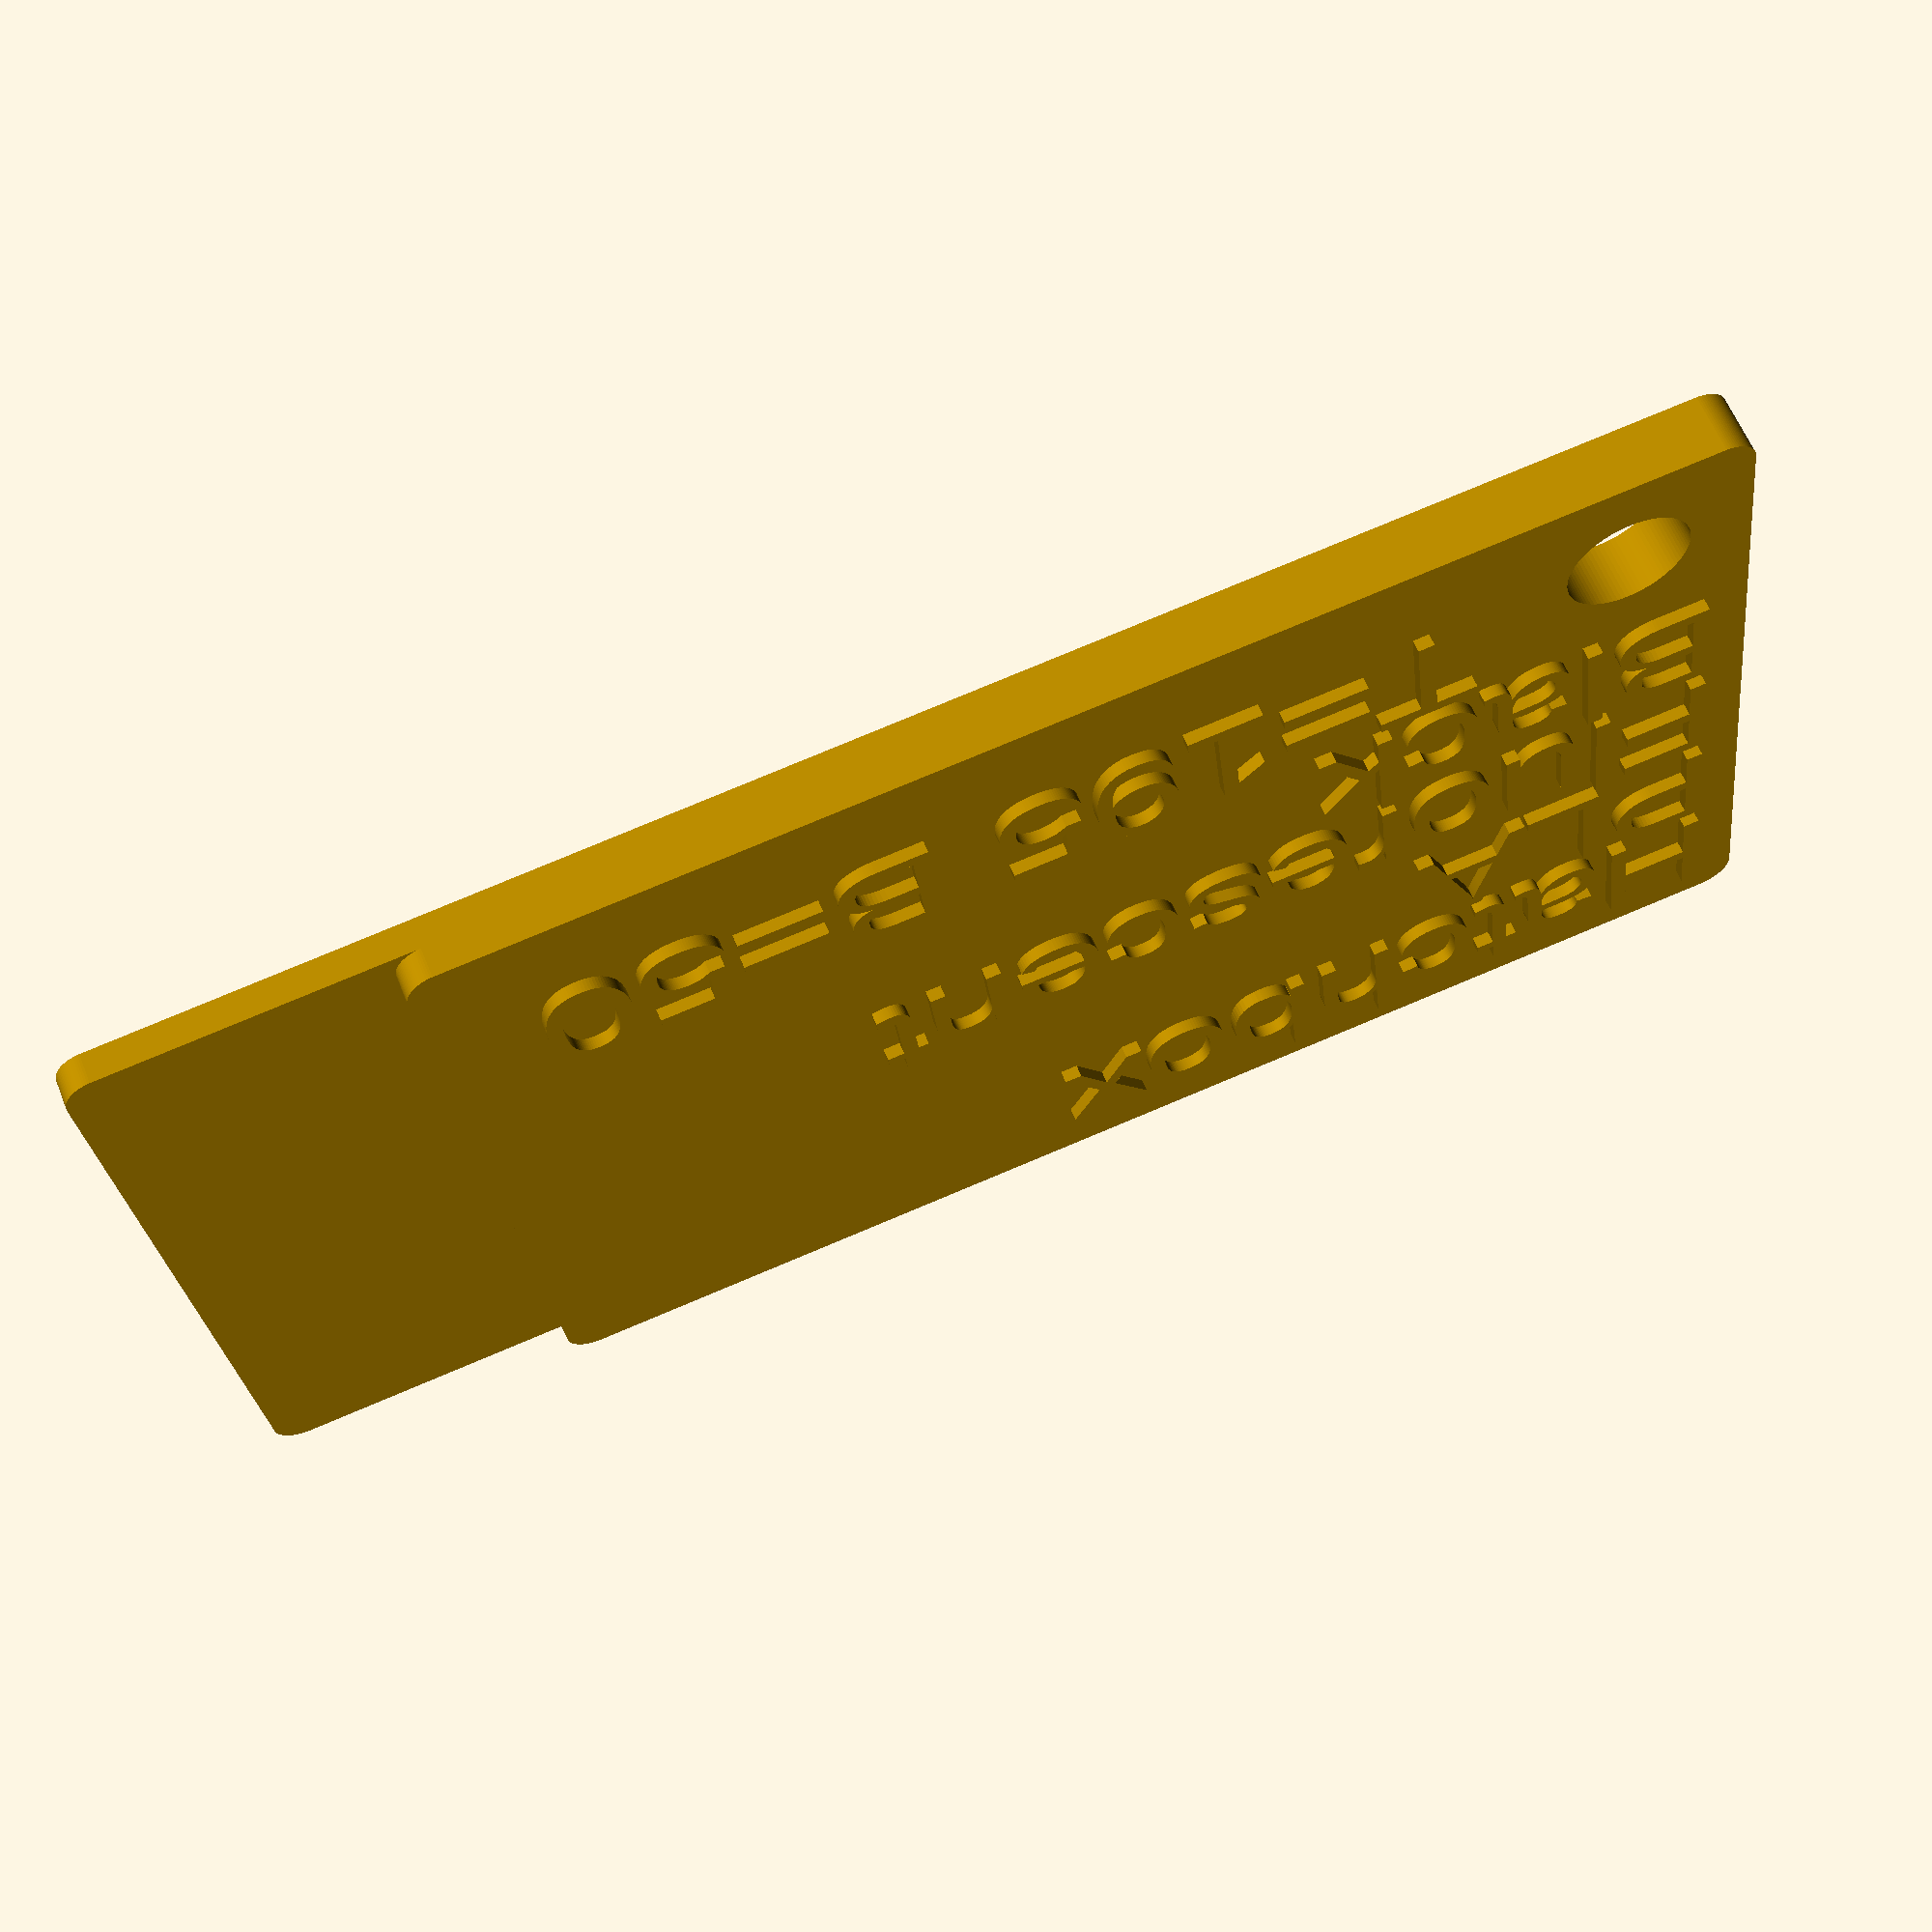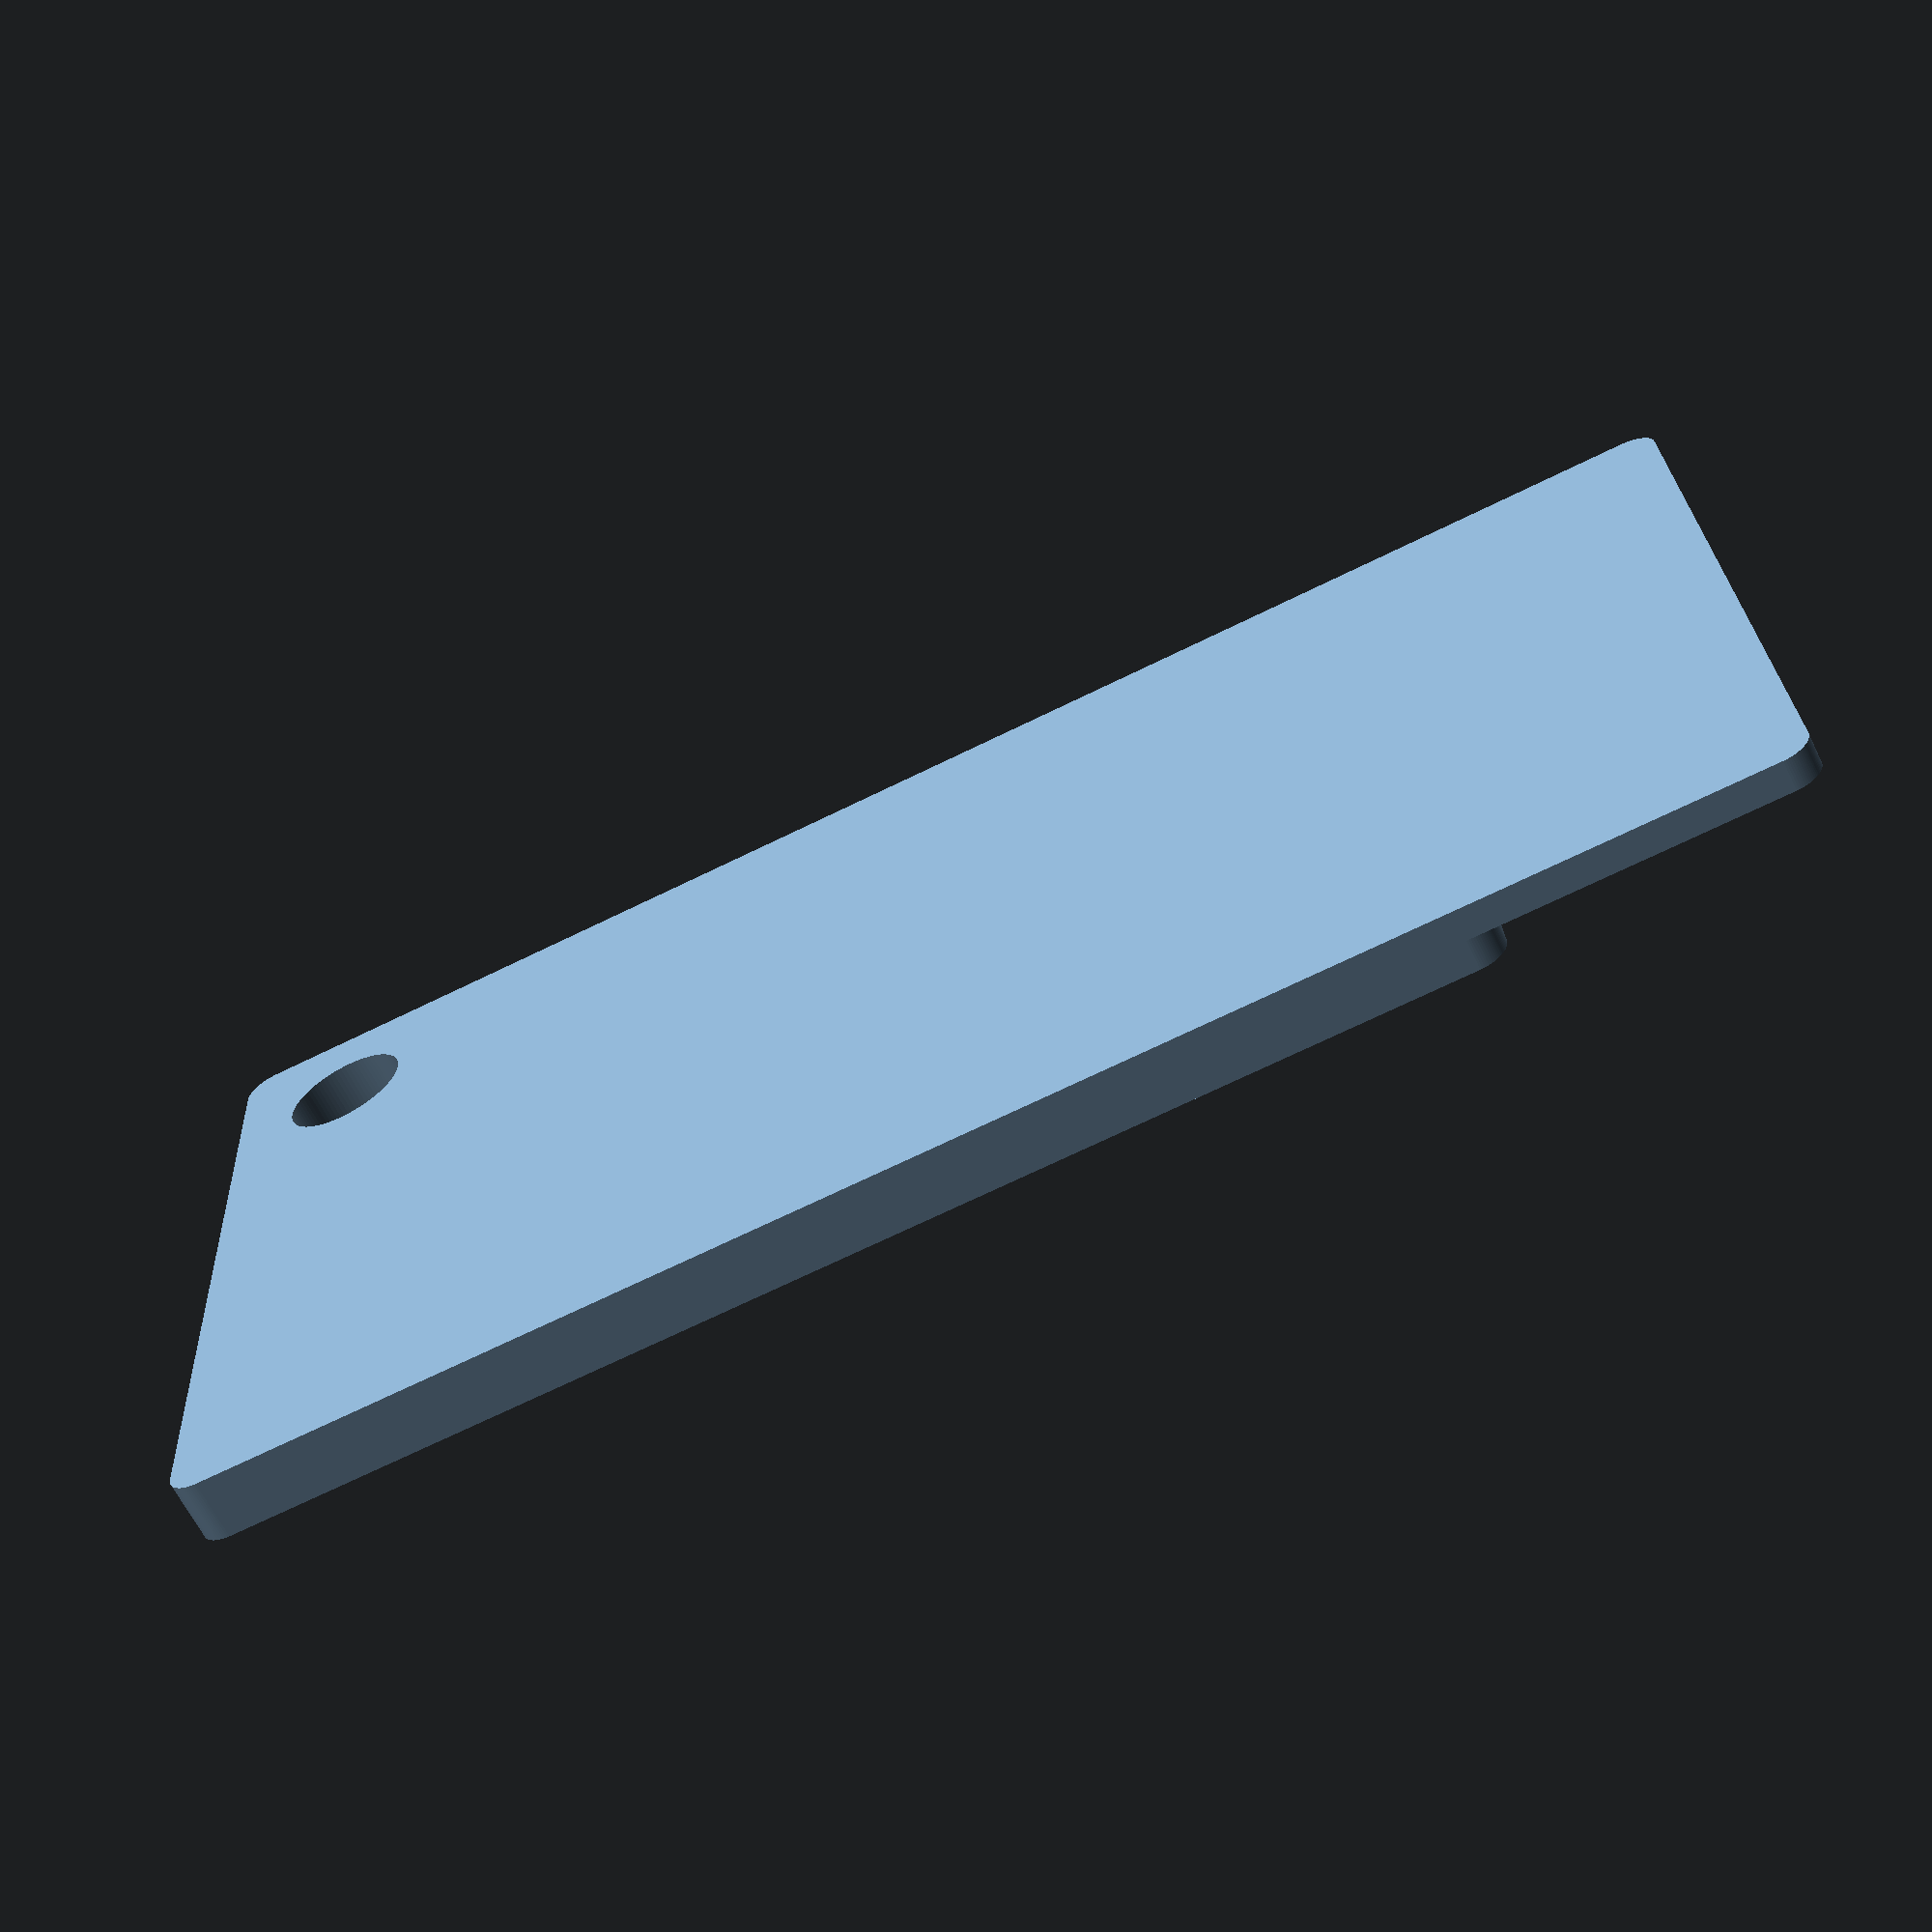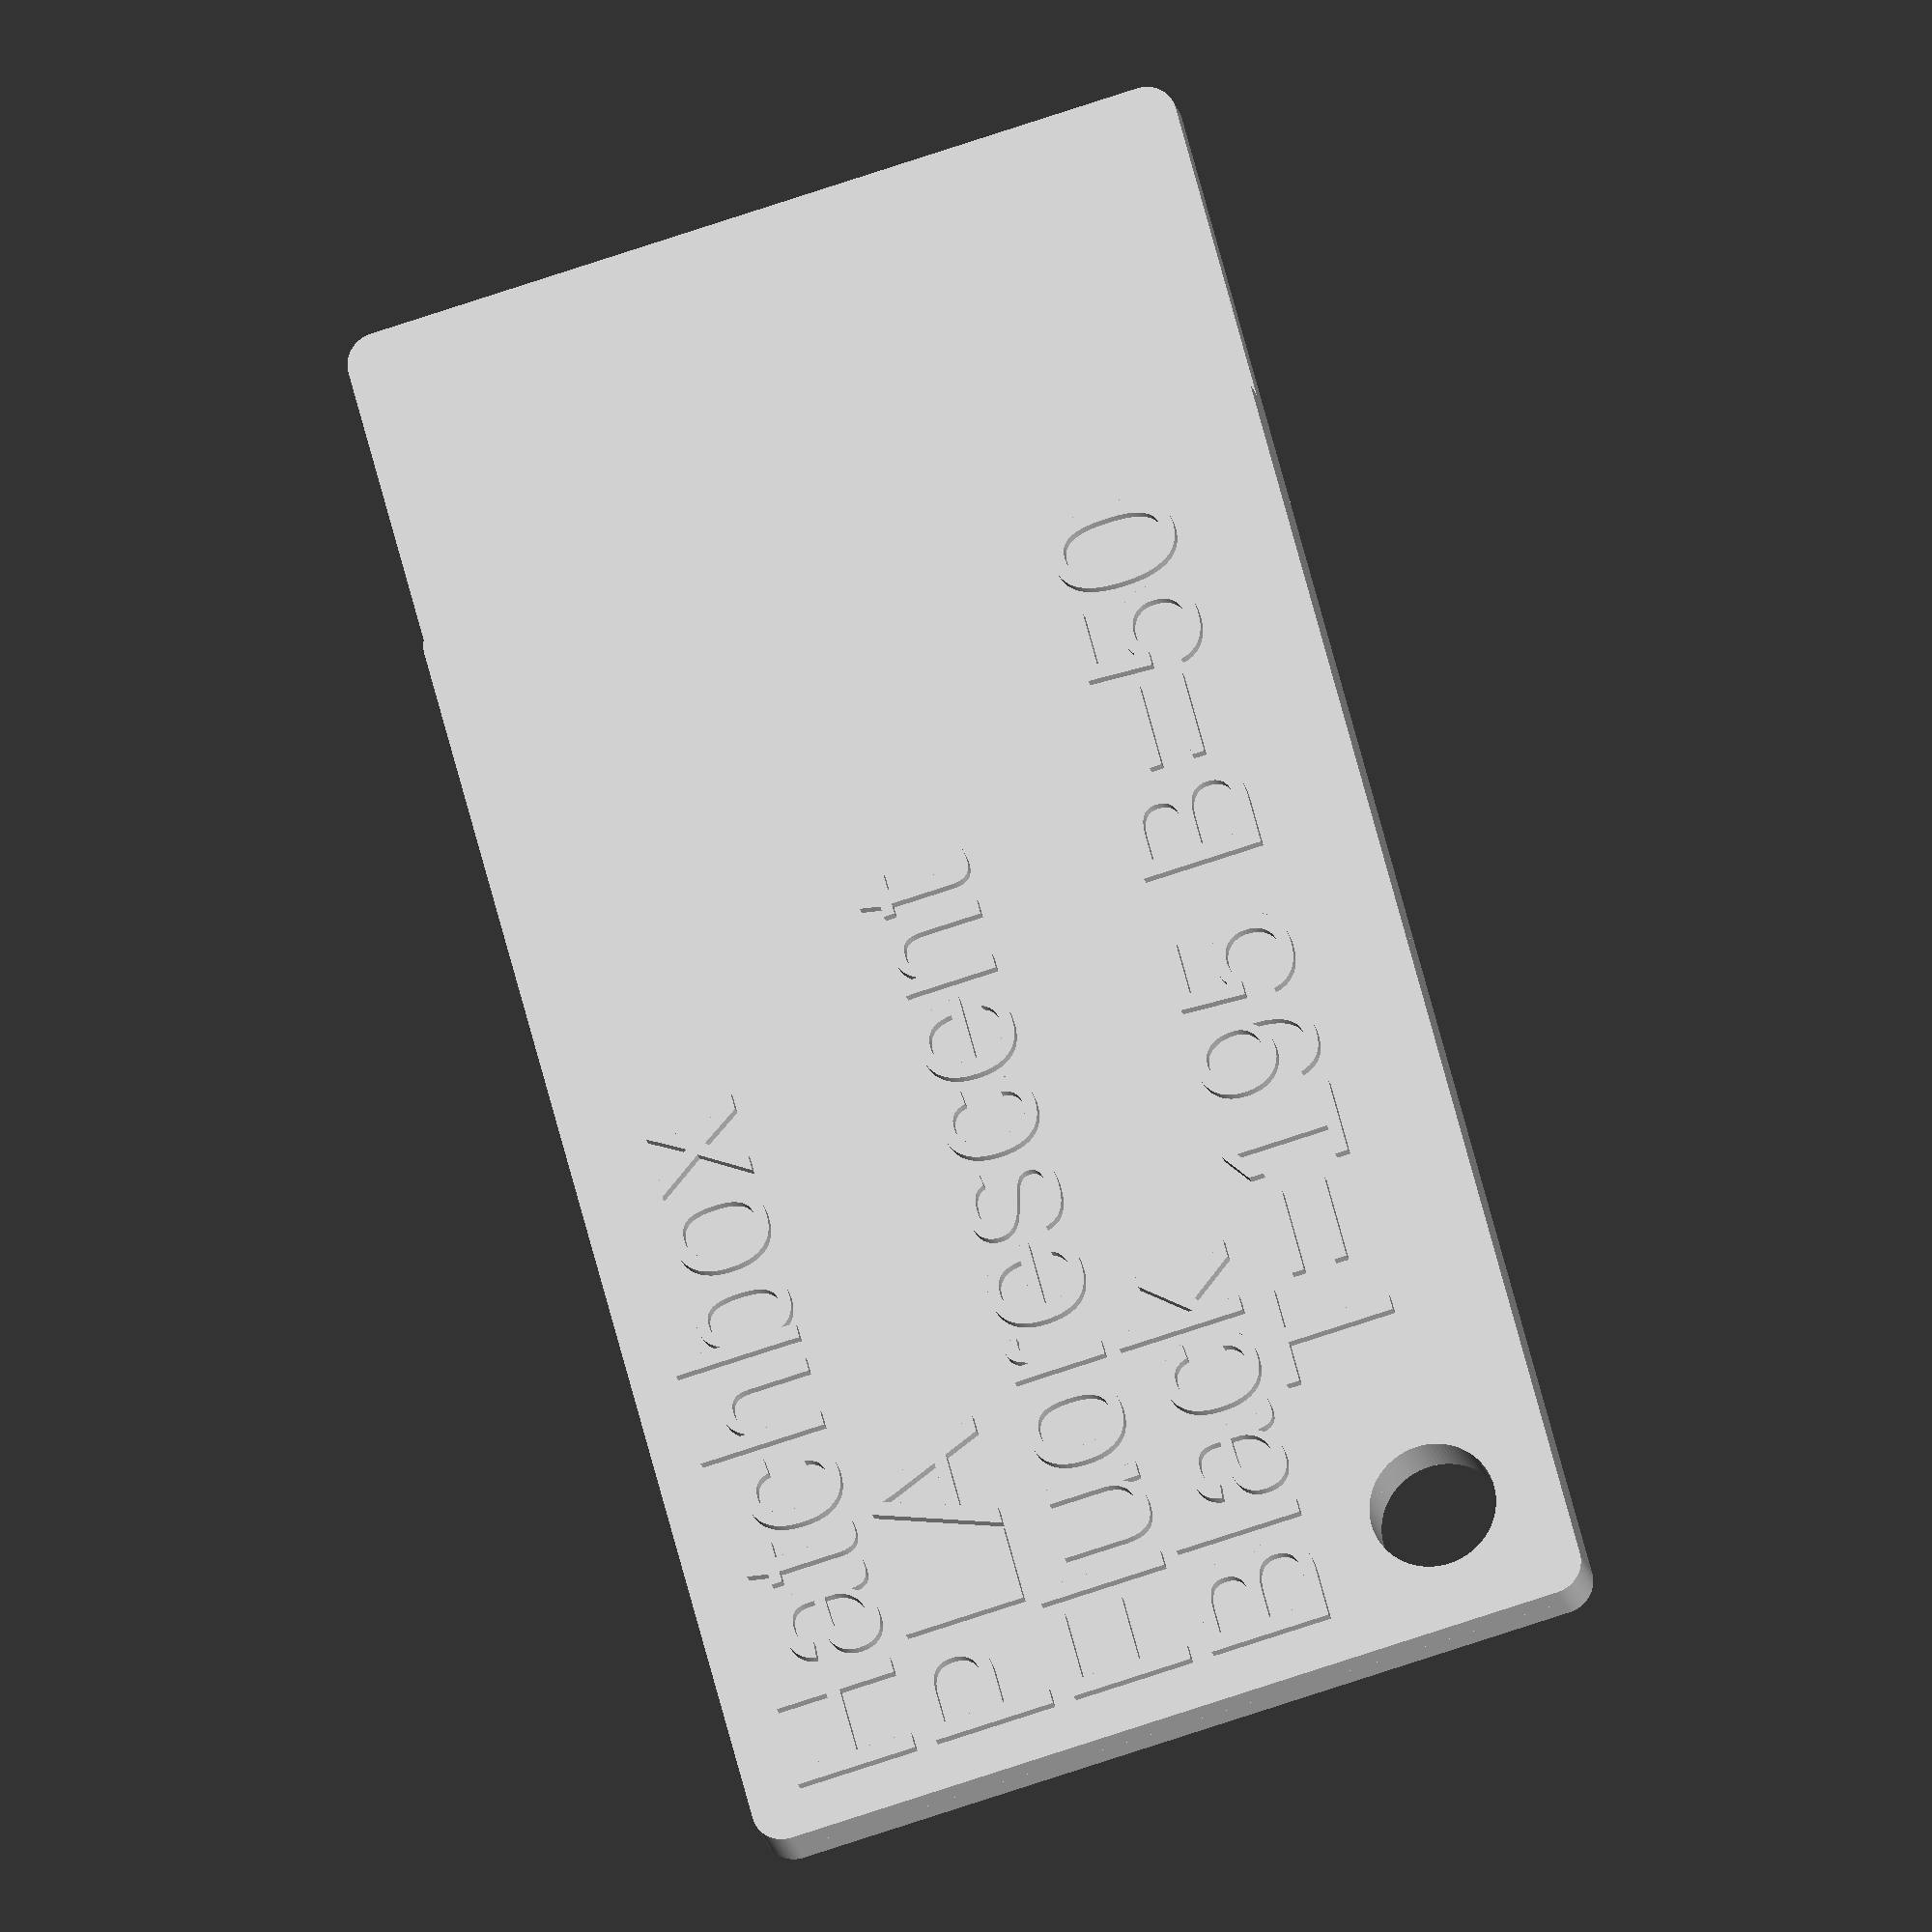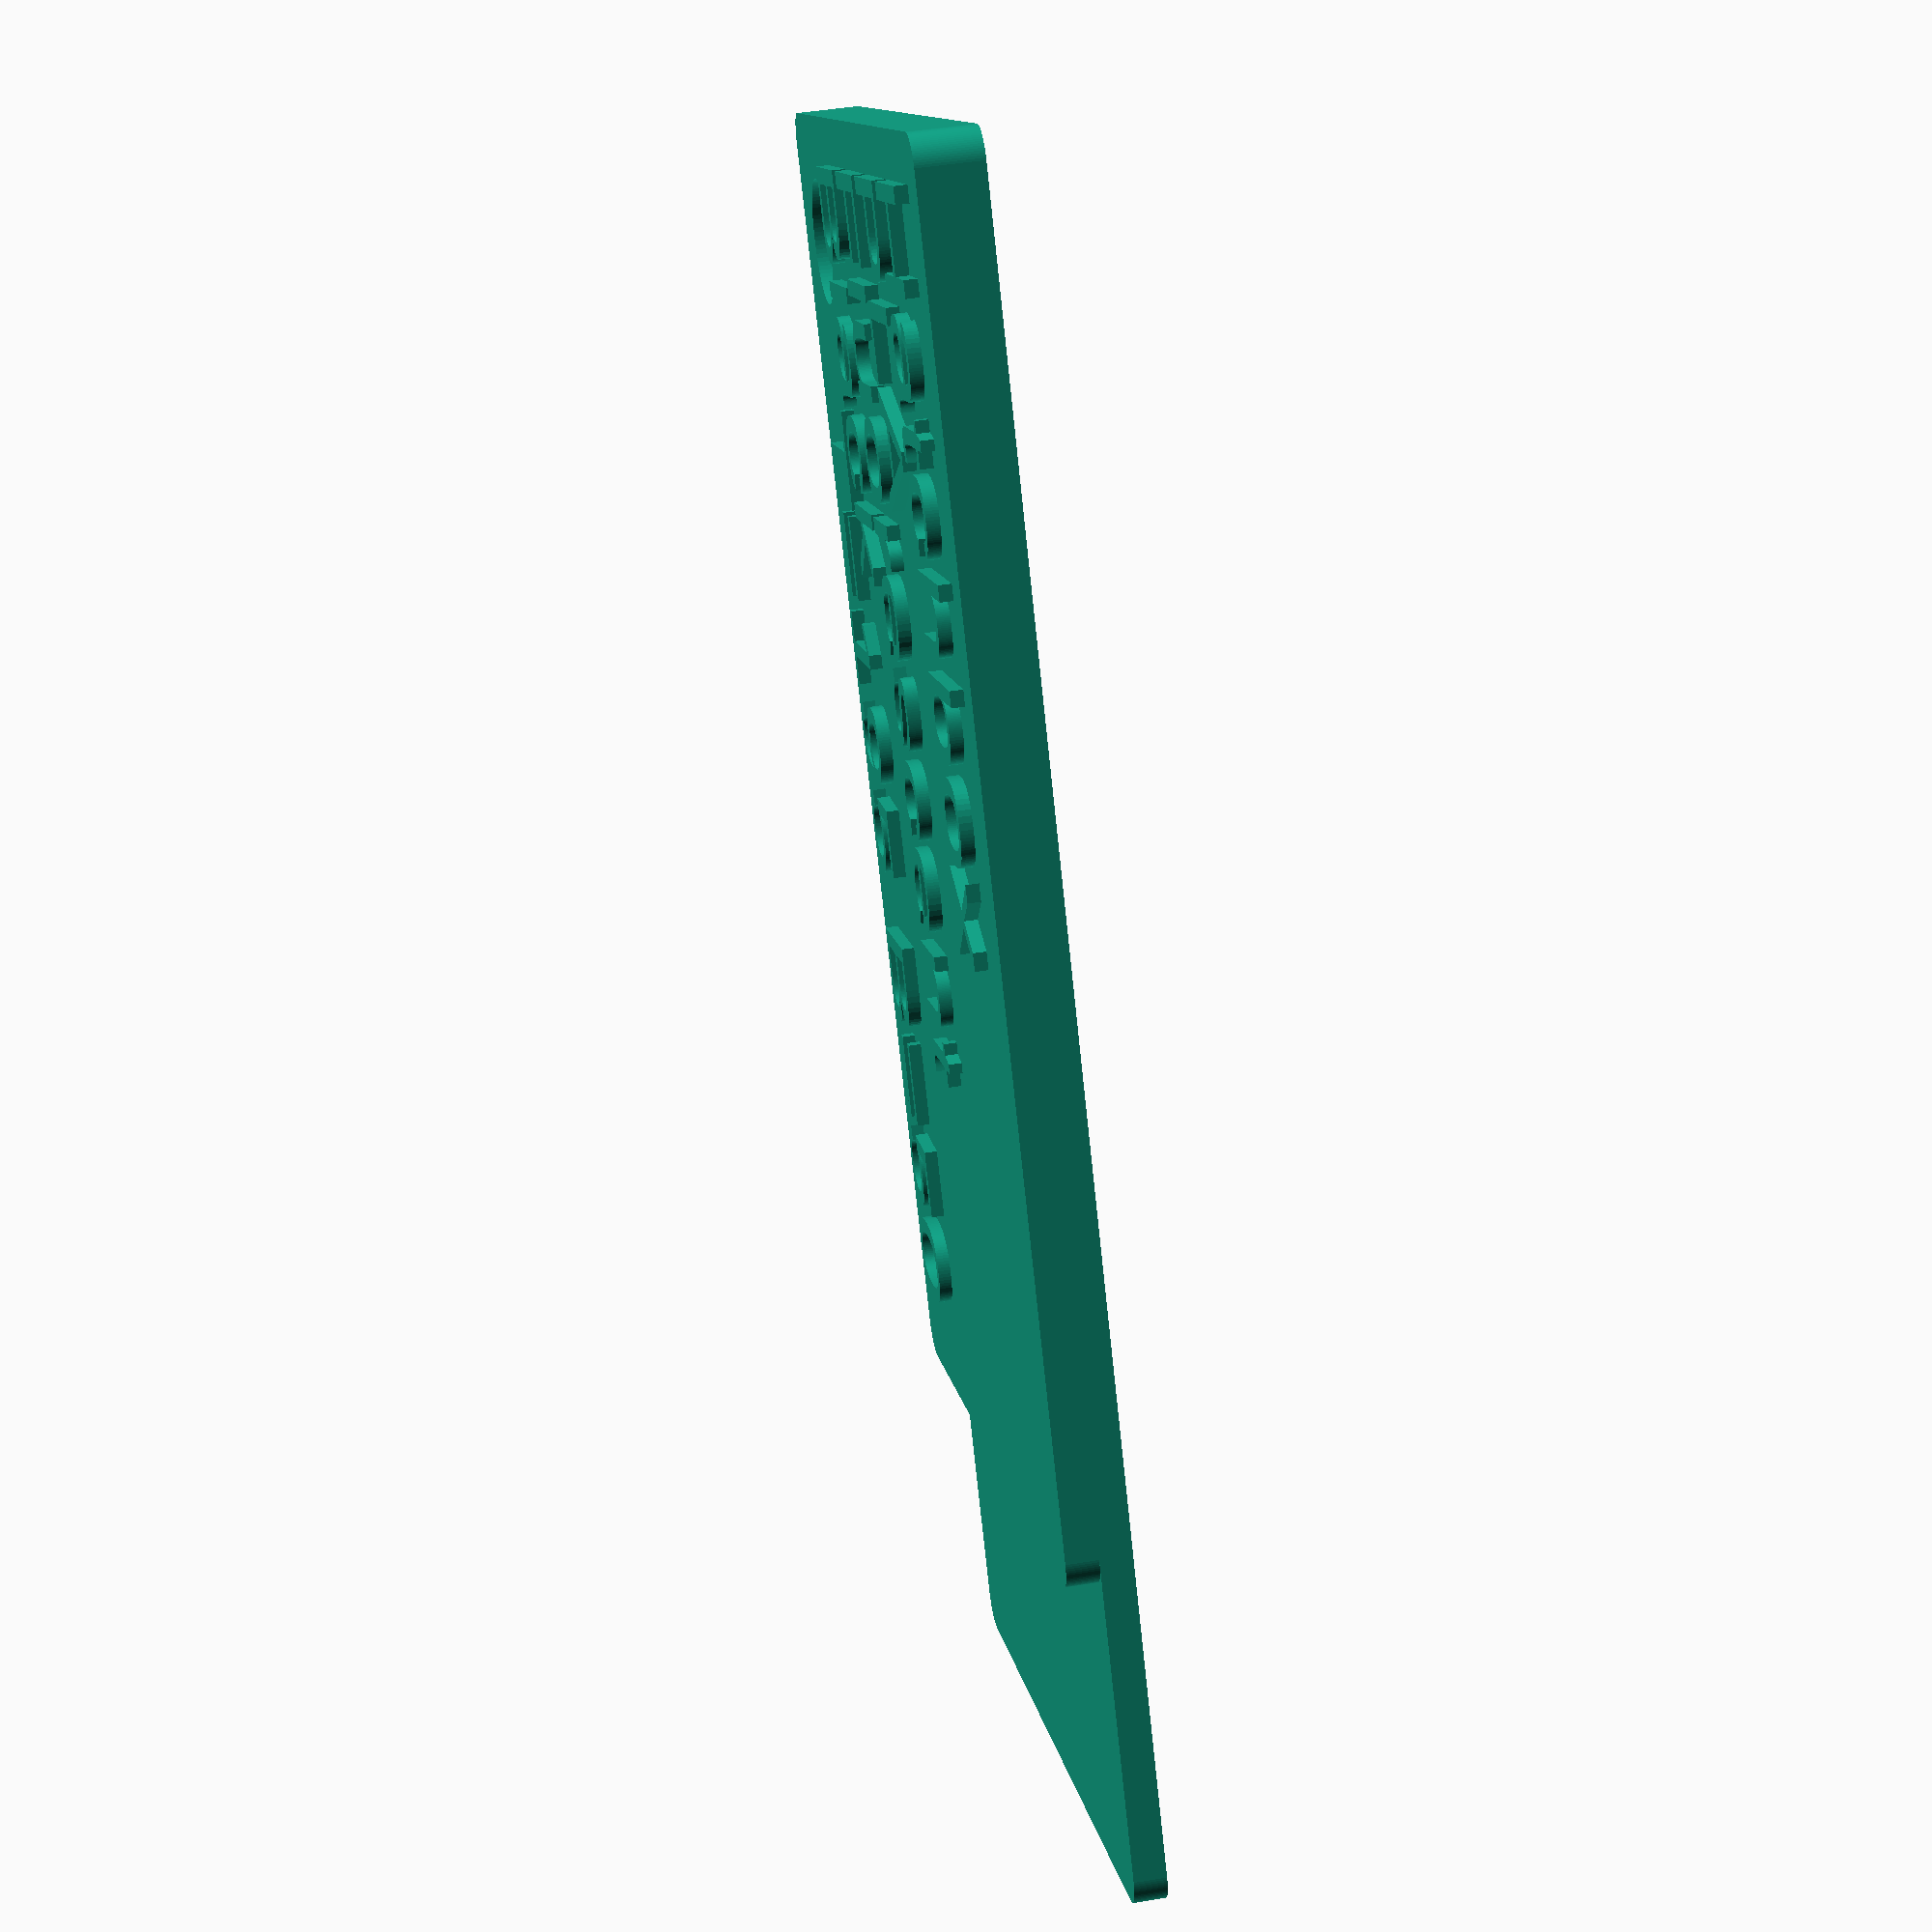
<openscad>
// Filament make
make_text_box = "Hatchbox";
// Filament type
filament_text_box = "PLA";
// Filament variant
variant_text_box = "Fluorescent";
// Filament color
color_text_box = "Black";
// Filament extrusion temp
temp_text_box = "195";
// Bed temp
bedtemp_text_box = "50";

////////////////////////////////////////////////////////////////////////////////////////////////////
////////////////////////////////////////////////////////////////////////////////////////////////////

$fn = 90*1;
fontsize = 4*1;
linedist = 4.5*1;

linear_extrude(height=2) {
    difference() {
        minkowski() {
            square([40,25]);
            circle(1);
        }
        translate([3,3])
        circle(d=4);
    }
}
linear_extrude(height=1) {
    difference() {
        minkowski() {
            square([50,25]);
            circle(1);
        }
        translate([3,3])
        circle(d=4);
    }
}

translate([0,-2,2])
linear_extrude(height=0.4) {
    translate([0,5*linedist]) text(make_text_box, size=fontsize);
    translate([0,4*linedist]) text(filament_text_box, size=fontsize);
    translate([0,3*linedist]) text(variant_text_box, size=fontsize);
    translate([0,2*linedist]) text(color_text_box, size=fontsize);
    translate([8,1*linedist]) text(str("T=", temp_text_box, " B=", bedtemp_text_box), size=fontsize);
}
</openscad>
<views>
elev=299.2 azim=173.3 roll=338.2 proj=p view=wireframe
elev=63.9 azim=182.7 roll=206.0 proj=p view=solid
elev=198.4 azim=75.0 roll=169.0 proj=o view=wireframe
elev=133.3 azim=234.9 roll=100.7 proj=p view=solid
</views>
